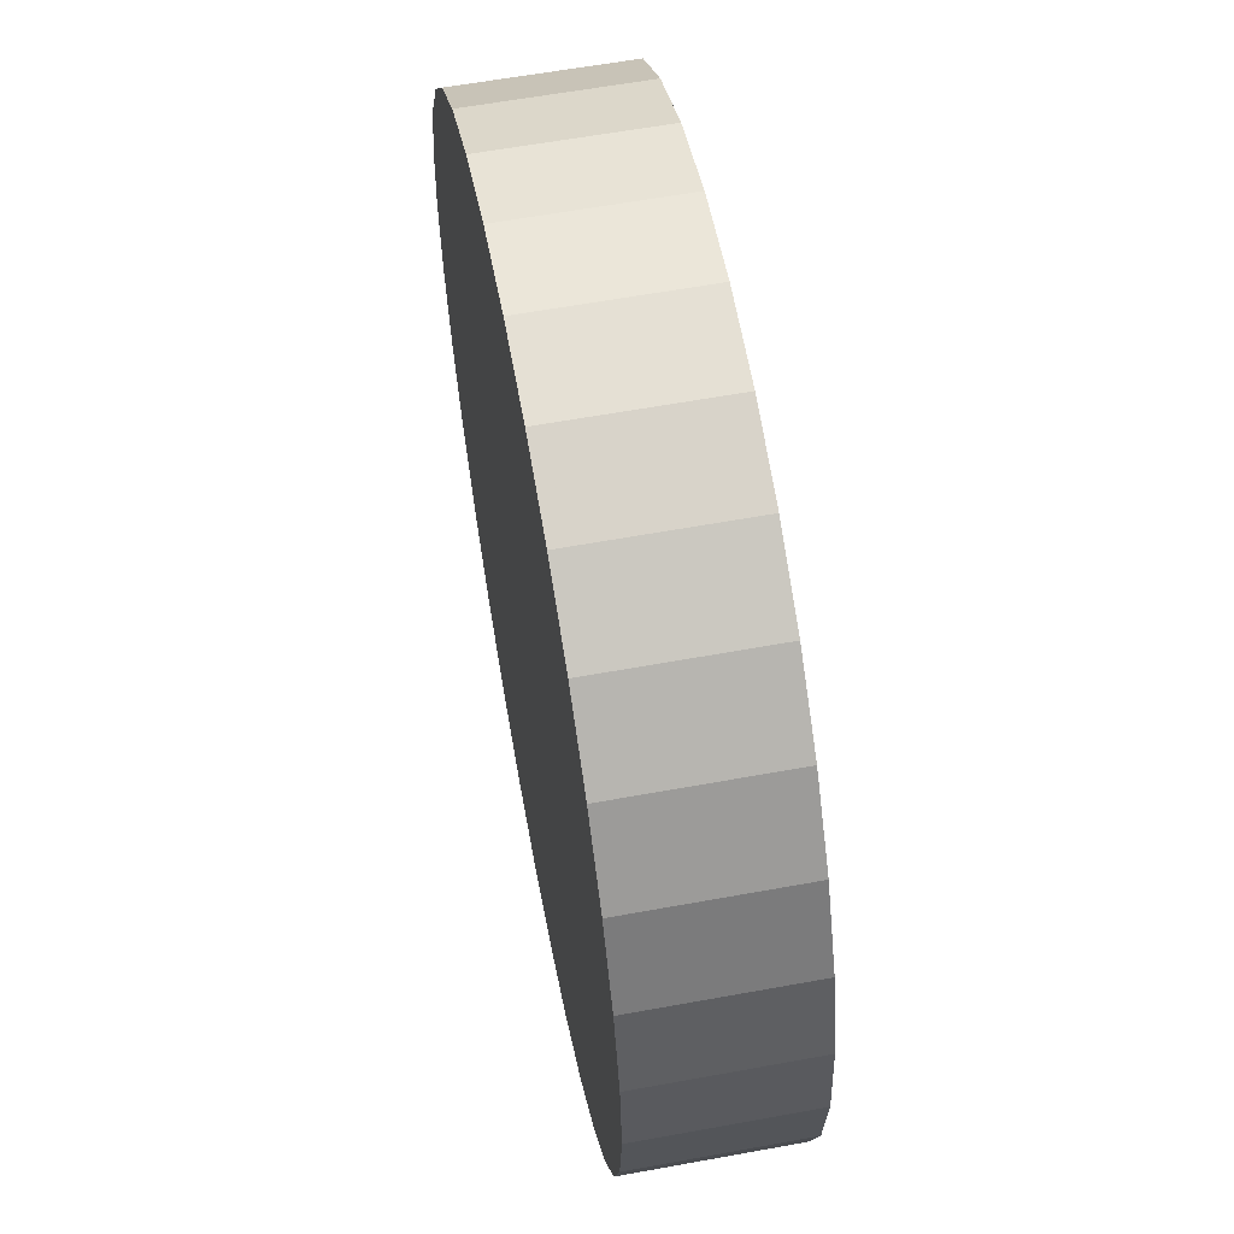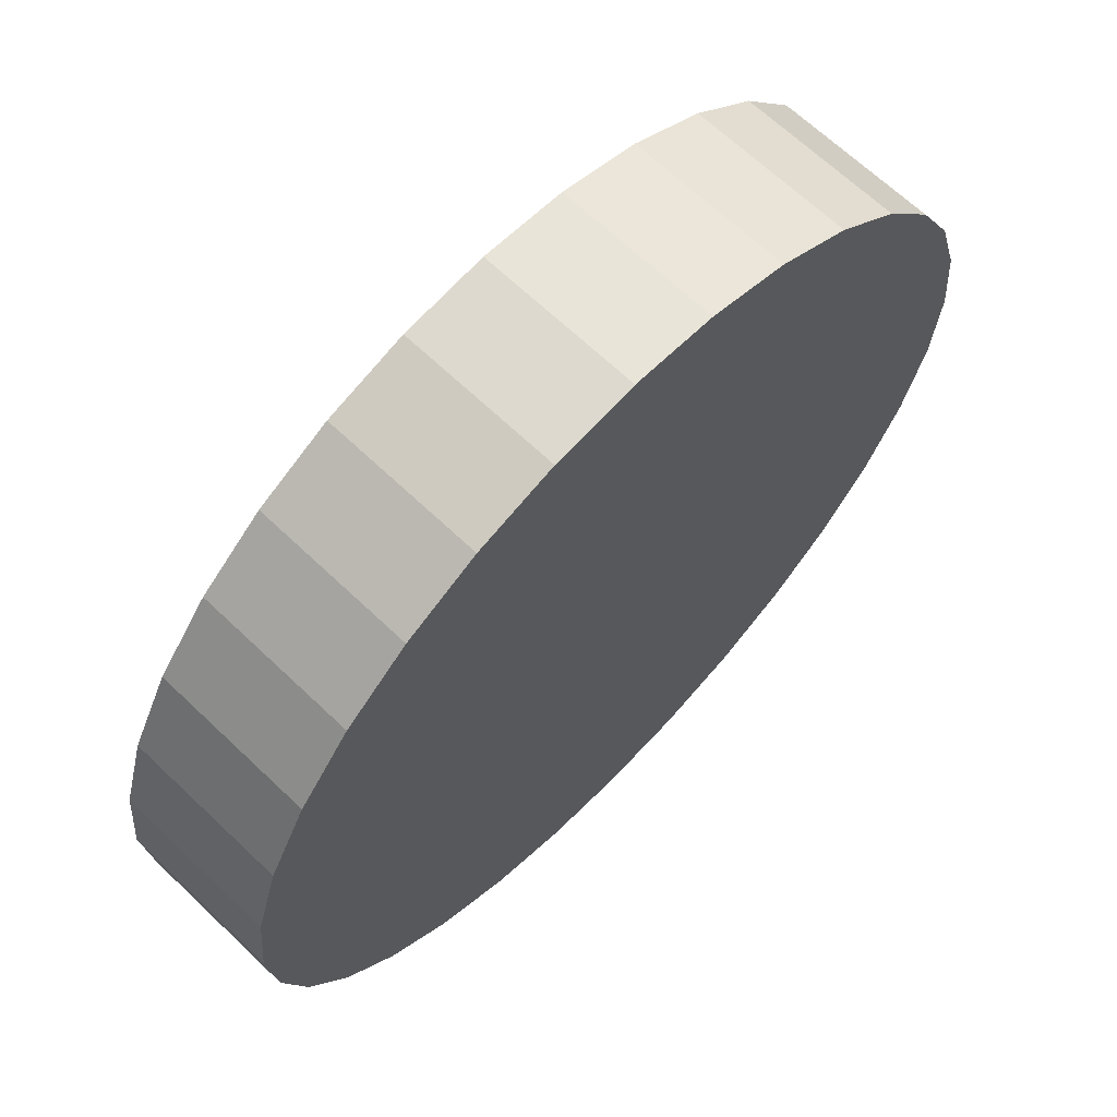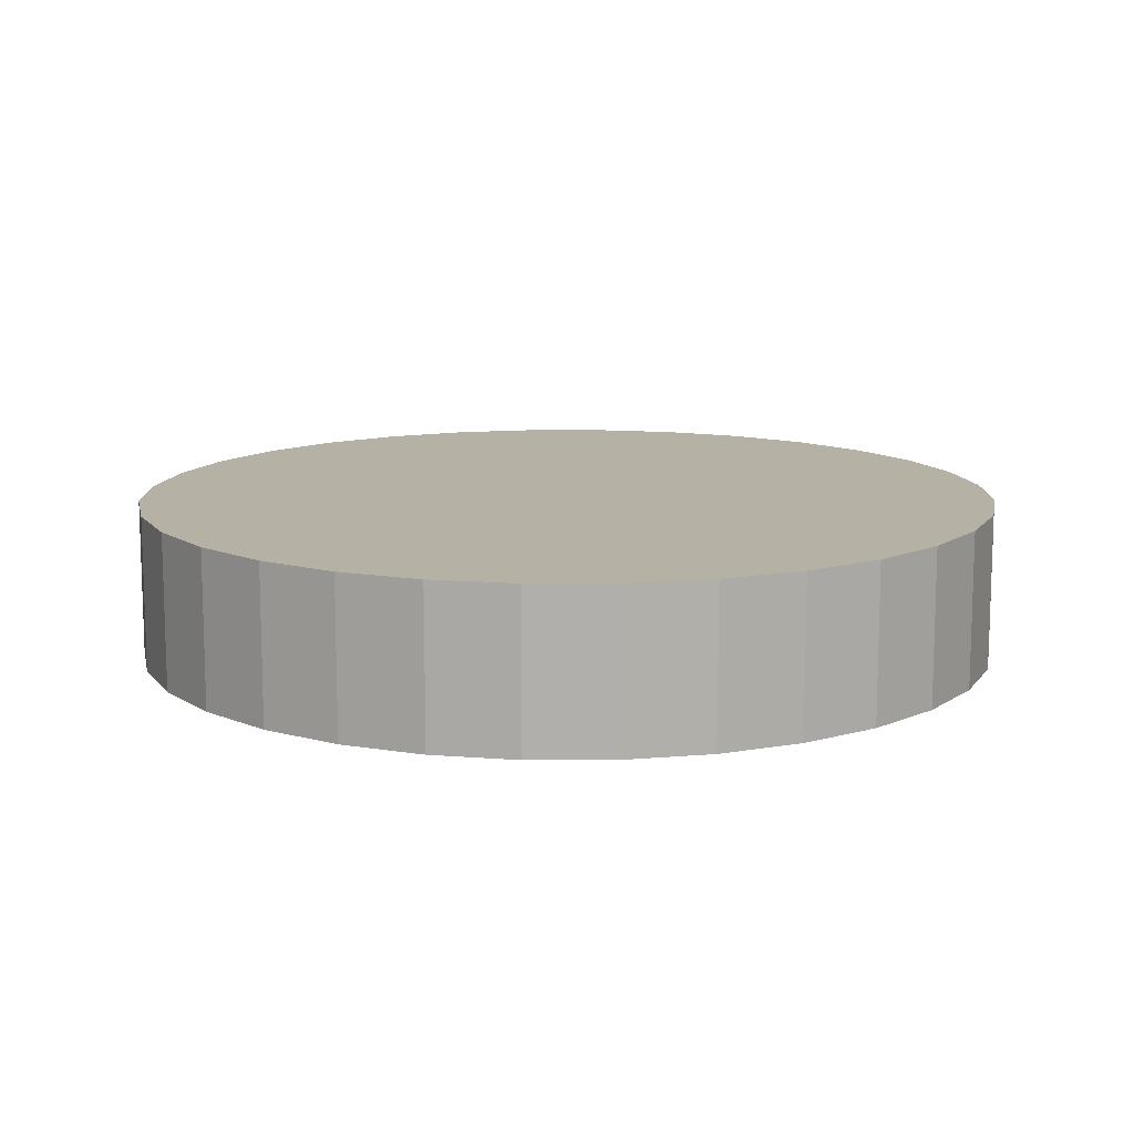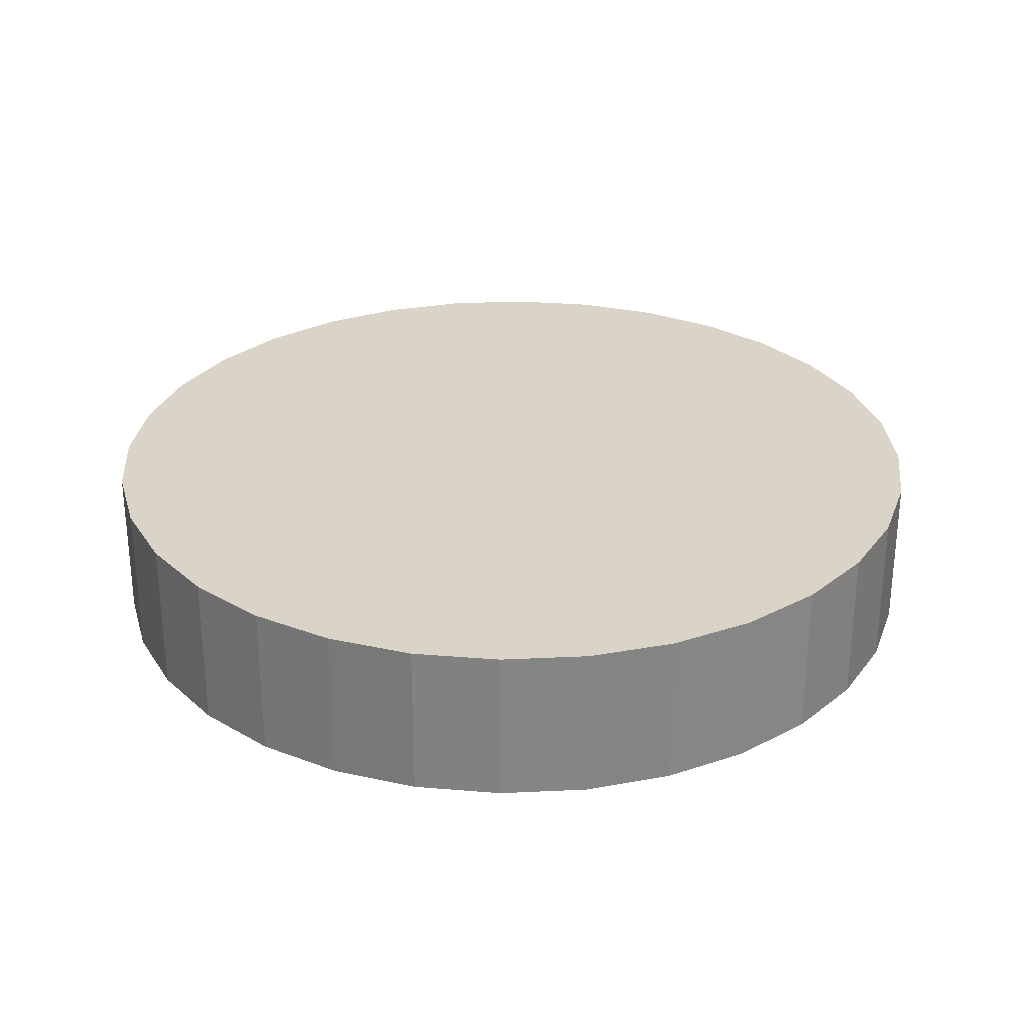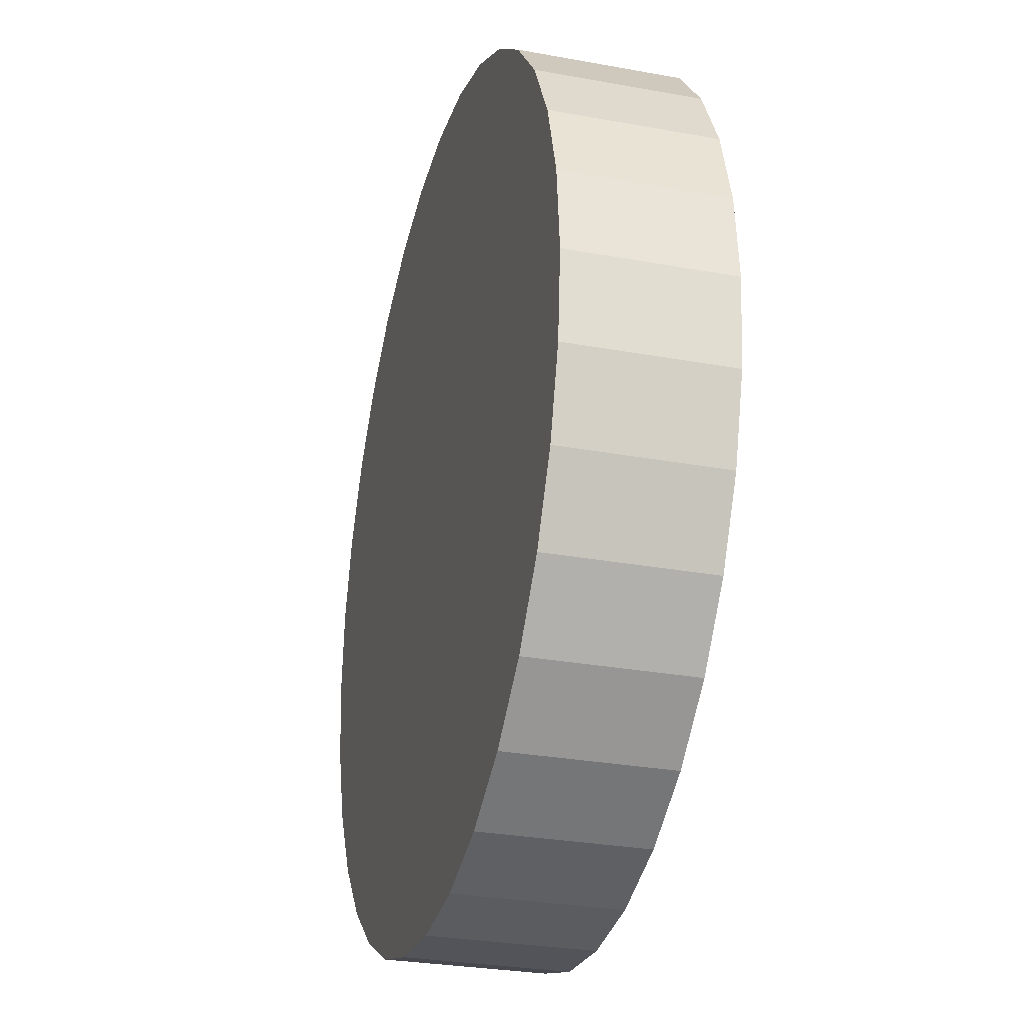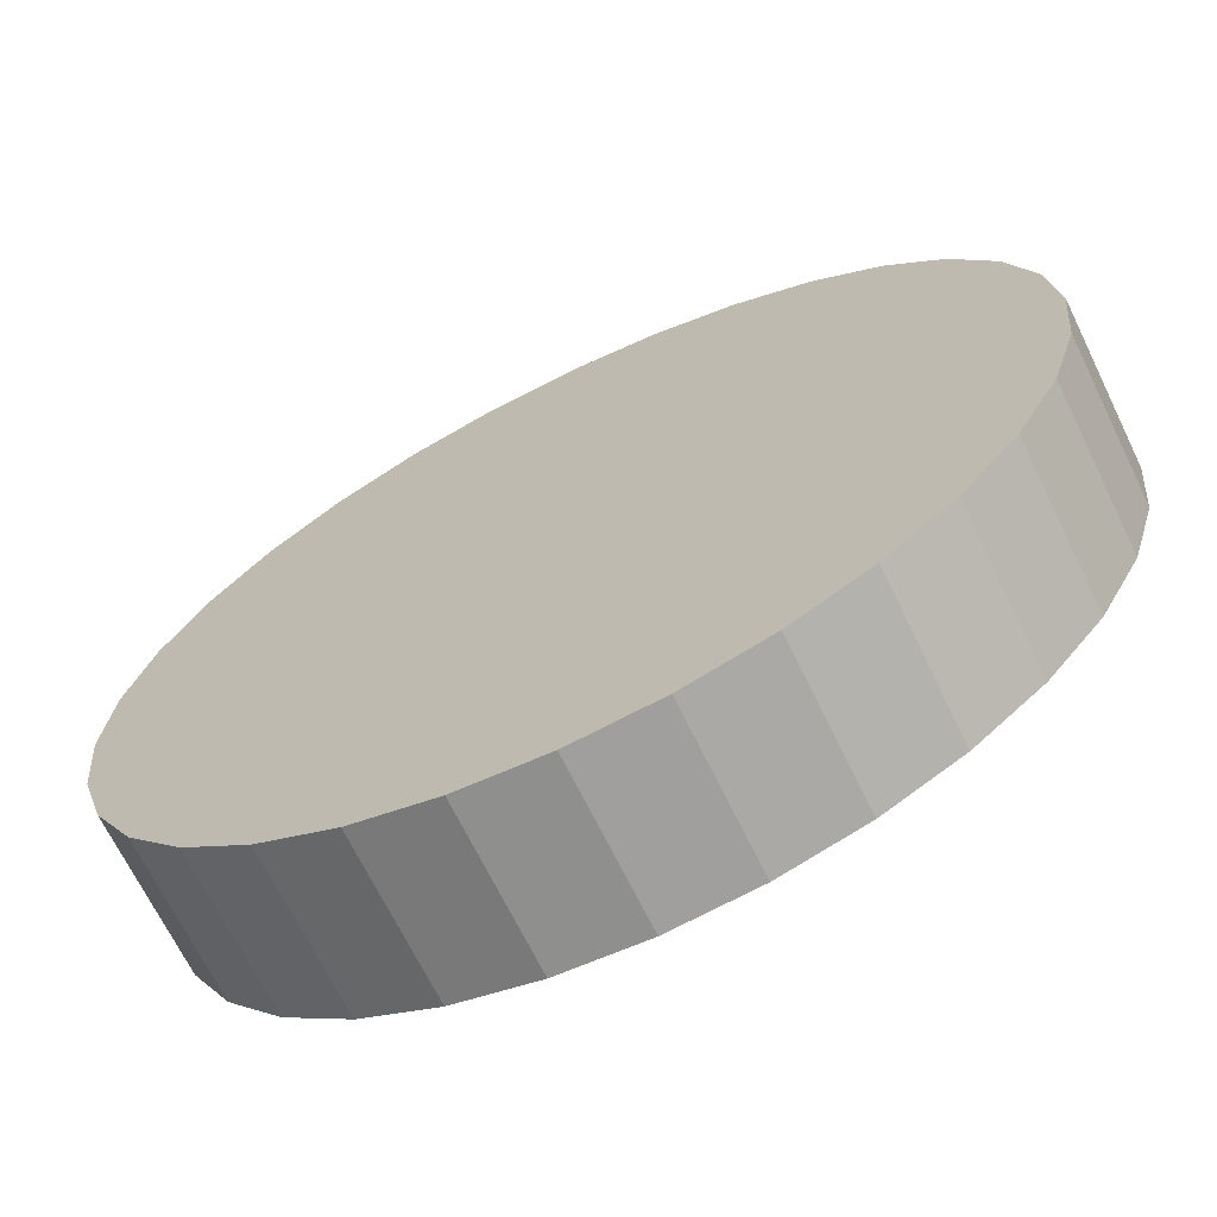
<metadata>
{"format":"obj","ext":"obj","renderer":"f3d","projection":"perspective","resolution":1024,"background":"white","views":[{"elev":60.4,"azim":-100.6,"up":"+Z"},{"elev":66.1,"azim":133.8,"up":"+Z"},{"elev":12.0,"azim":-174.9,"up":"+Y"},{"elev":28.6,"azim":-88.5,"up":"+Y"},{"elev":-29.1,"azim":74.8,"up":"+Z"},{"elev":-68.5,"azim":-154.0,"up":"+Z"}]}
</metadata>
<code>
o Cylinder.000_Cylinder.003
v 0 0.1653 -0.4622
v 0.09017 0 -0.4533
v 0 0 -0.4622
v 0.09017 0.1653 -0.4533
v 0.1769 0 -0.427
v 0.1769 0.1653 -0.427
v 0.2568 0 -0.3843
v 0.2568 0.1653 -0.3843
v 0.3268 0 -0.3268
v 0.3268 0.1653 -0.3268
v 0.3843 0 -0.2568
v 0.3843 0.1653 -0.2568
v 0.427 0 -0.1769
v 0.427 0.1653 -0.1769
v 0.4533 0 -0.09017
v 0.4533 0.1653 -0.09017
v 0.4622 0 0
v 0.4622 0.1653 0
v 0.4533 -0 0.09017
v 0.4533 0.1653 0.09017
v 0.427 -0 0.1769
v 0.427 0.1653 0.1769
v 0.3843 -0 0.2568
v 0.3843 0.1653 0.2568
v 0.3268 -0 0.3268
v 0.3268 0.1653 0.3268
v 0.2568 -0 0.3843
v 0.2568 0.1653 0.3843
v 0.1769 -0 0.427
v 0.1769 0.1653 0.427
v 0.09017 -0 0.4533
v 0.09017 0.1653 0.4533
v 0 -0 0.4622
v 0 0.1653 0.4622
v -0.09017 -0 0.4533
v -0.09017 0.1653 0.4533
v -0.1769 -0 0.427
v -0.1769 0.1653 0.427
v -0.2568 -0 0.3843
v -0.2568 0.1653 0.3843
v -0.3268 -0 0.3268
v -0.3268 0.1653 0.3268
v -0.3843 -0 0.2568
v -0.3843 0.1653 0.2568
v -0.427 -0 0.1769
v -0.427 0.1653 0.1769
v -0.4533 -0 0.09017
v -0.4533 0.1653 0.09017
v -0.4622 0 -0
v -0.4622 0.1653 -0
v -0.4533 0 -0.09017
v -0.4533 0.1653 -0.09017
v -0.427 0 -0.1769
v -0.427 0.1653 -0.1769
v -0.3843 0 -0.2568
v -0.3843 0.1653 -0.2568
v -0.3268 0 -0.3268
v -0.3268 0.1653 -0.3268
v -0.2568 0 -0.3843
v -0.2568 0.1653 -0.3843
v -0.1769 0 -0.427
v -0.1769 0.1653 -0.427
v -0.09017 0 -0.4533
v -0.09017 0.1653 -0.4533
f 1 2 3
f 4 5 2
f 6 7 5
f 8 9 7
f 10 11 9
f 12 13 11
f 14 15 13
f 16 17 15
f 18 19 17
f 20 21 19
f 22 23 21
f 24 25 23
f 26 27 25
f 28 29 27
f 30 31 29
f 32 33 31
f 34 35 33
f 36 37 35
f 38 39 37
f 40 41 39
f 42 43 41
f 44 45 43
f 46 47 45
f 48 49 47
f 50 51 49
f 52 53 51
f 54 55 53
f 56 57 55
f 58 59 57
f 60 61 59
f 30 22 6
f 62 63 61
f 64 3 63
f 31 47 15
f 1 4 2
f 4 6 5
f 6 8 7
f 8 10 9
f 10 12 11
f 12 14 13
f 14 16 15
f 16 18 17
f 18 20 19
f 20 22 21
f 22 24 23
f 24 26 25
f 26 28 27
f 28 30 29
f 30 32 31
f 32 34 33
f 34 36 35
f 36 38 37
f 38 40 39
f 40 42 41
f 42 44 43
f 44 46 45
f 46 48 47
f 48 50 49
f 50 52 51
f 52 54 53
f 54 56 55
f 56 58 57
f 58 60 59
f 60 62 61
f 6 4 1
f 1 64 6
f 62 60 58
f 58 56 54
f 54 52 50
f 50 48 54
f 46 44 38
f 42 40 38
f 38 36 34
f 34 32 38
f 30 28 22
f 26 24 22
f 22 20 18
f 18 16 14
f 14 12 10
f 10 8 6
f 6 64 62
f 62 58 54
f 54 48 46
f 44 42 38
f 38 32 30
f 28 26 22
f 22 18 14
f 14 10 22
f 6 62 54
f 54 46 38
f 38 30 6
f 22 10 6
f 6 54 38
f 62 64 63
f 64 1 3
f 63 3 2
f 2 5 7
f 7 9 11
f 11 13 7
f 15 17 19
f 19 21 15
f 23 25 31
f 27 29 31
f 31 33 35
f 35 37 39
f 39 41 43
f 43 45 47
f 47 49 51
f 51 53 55
f 55 57 63
f 59 61 63
f 63 2 15
f 7 13 15
f 15 21 23
f 25 27 31
f 31 35 47
f 39 43 47
f 47 51 63
f 57 59 63
f 2 7 15
f 15 23 31
f 35 39 47
f 51 55 63
f 63 15 47

</code>
